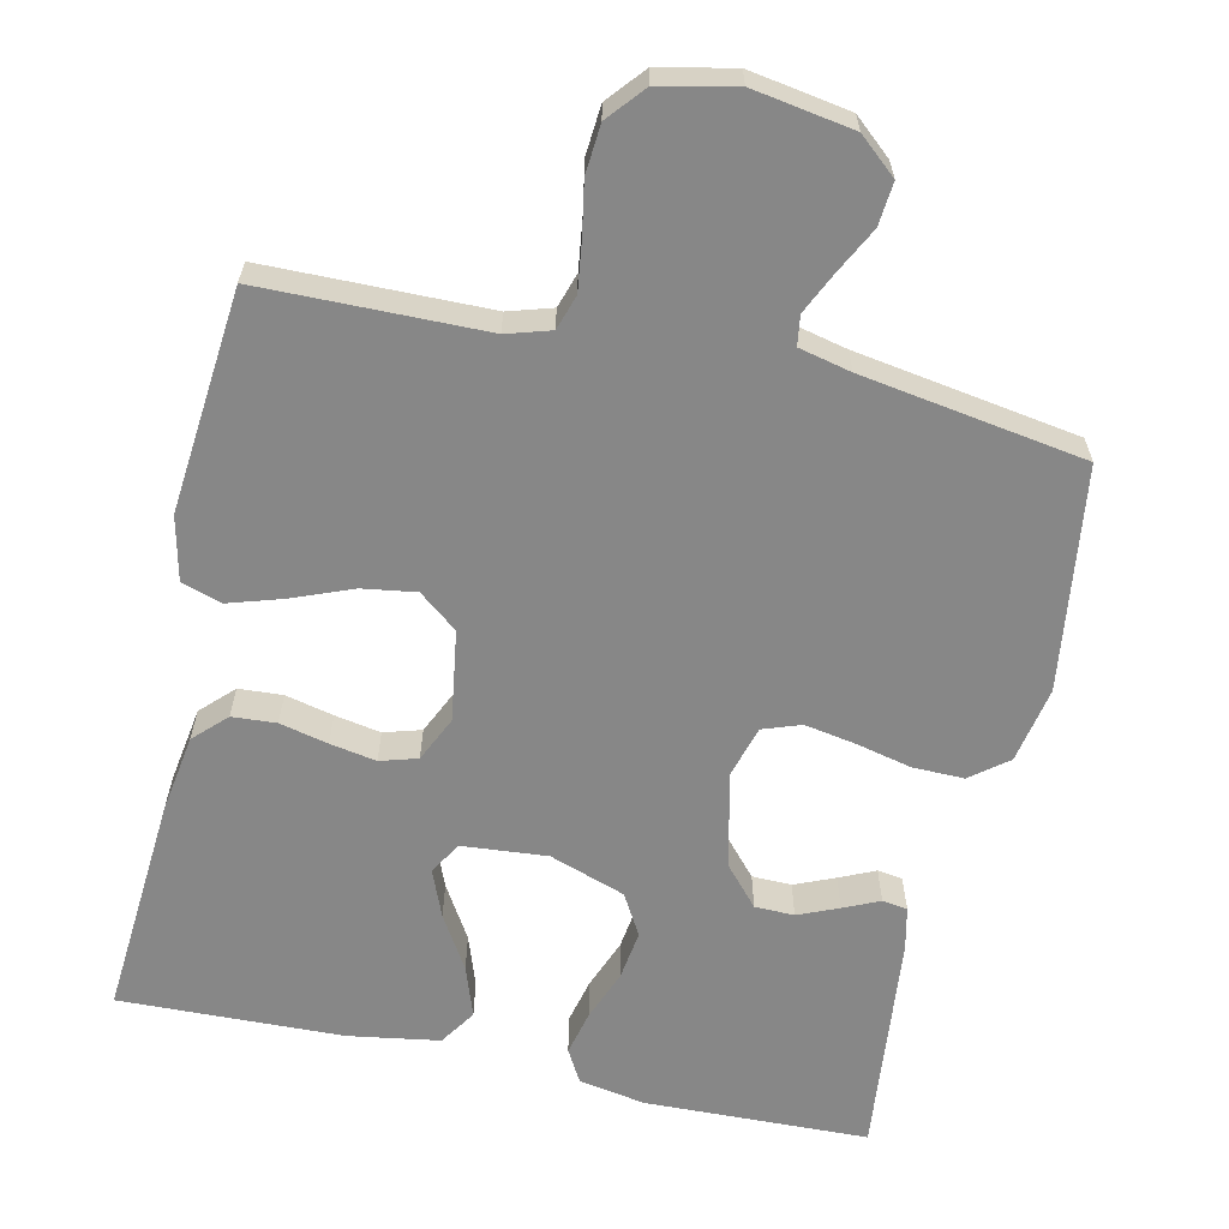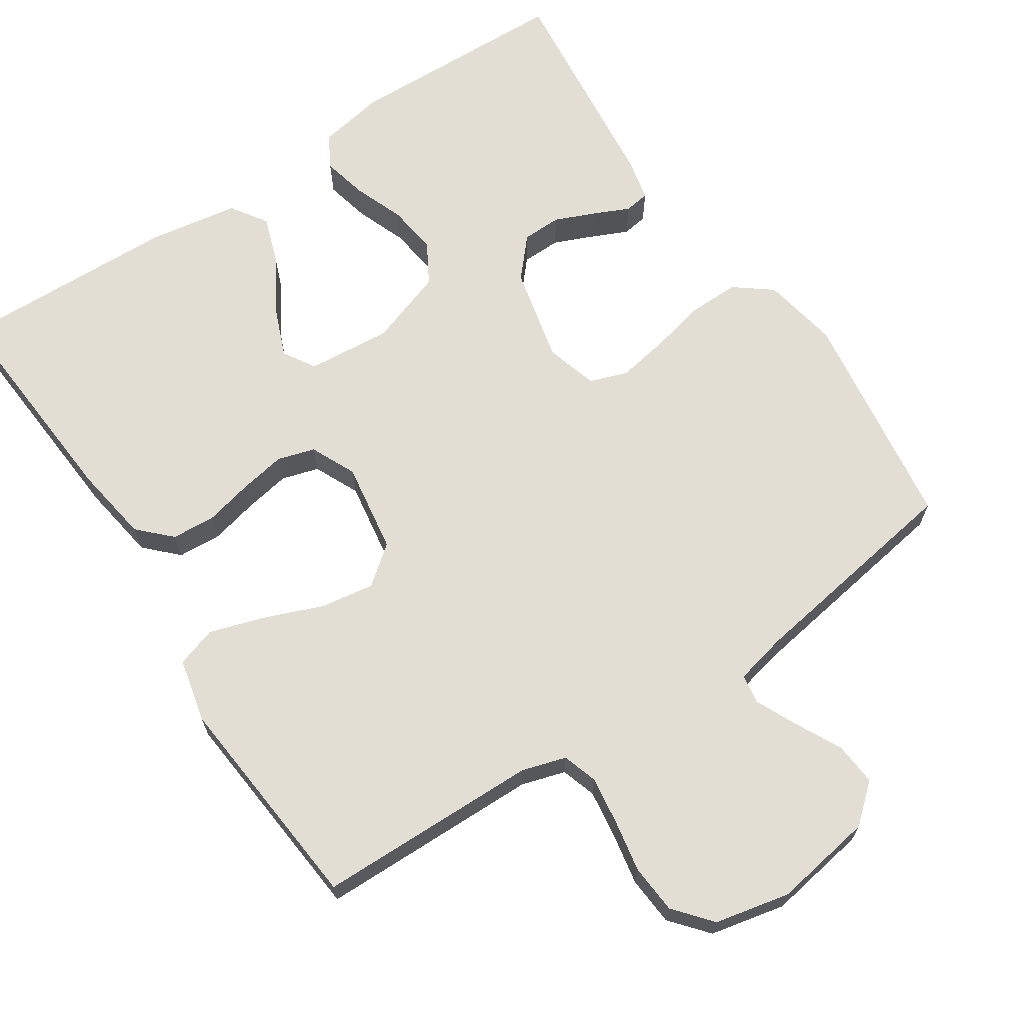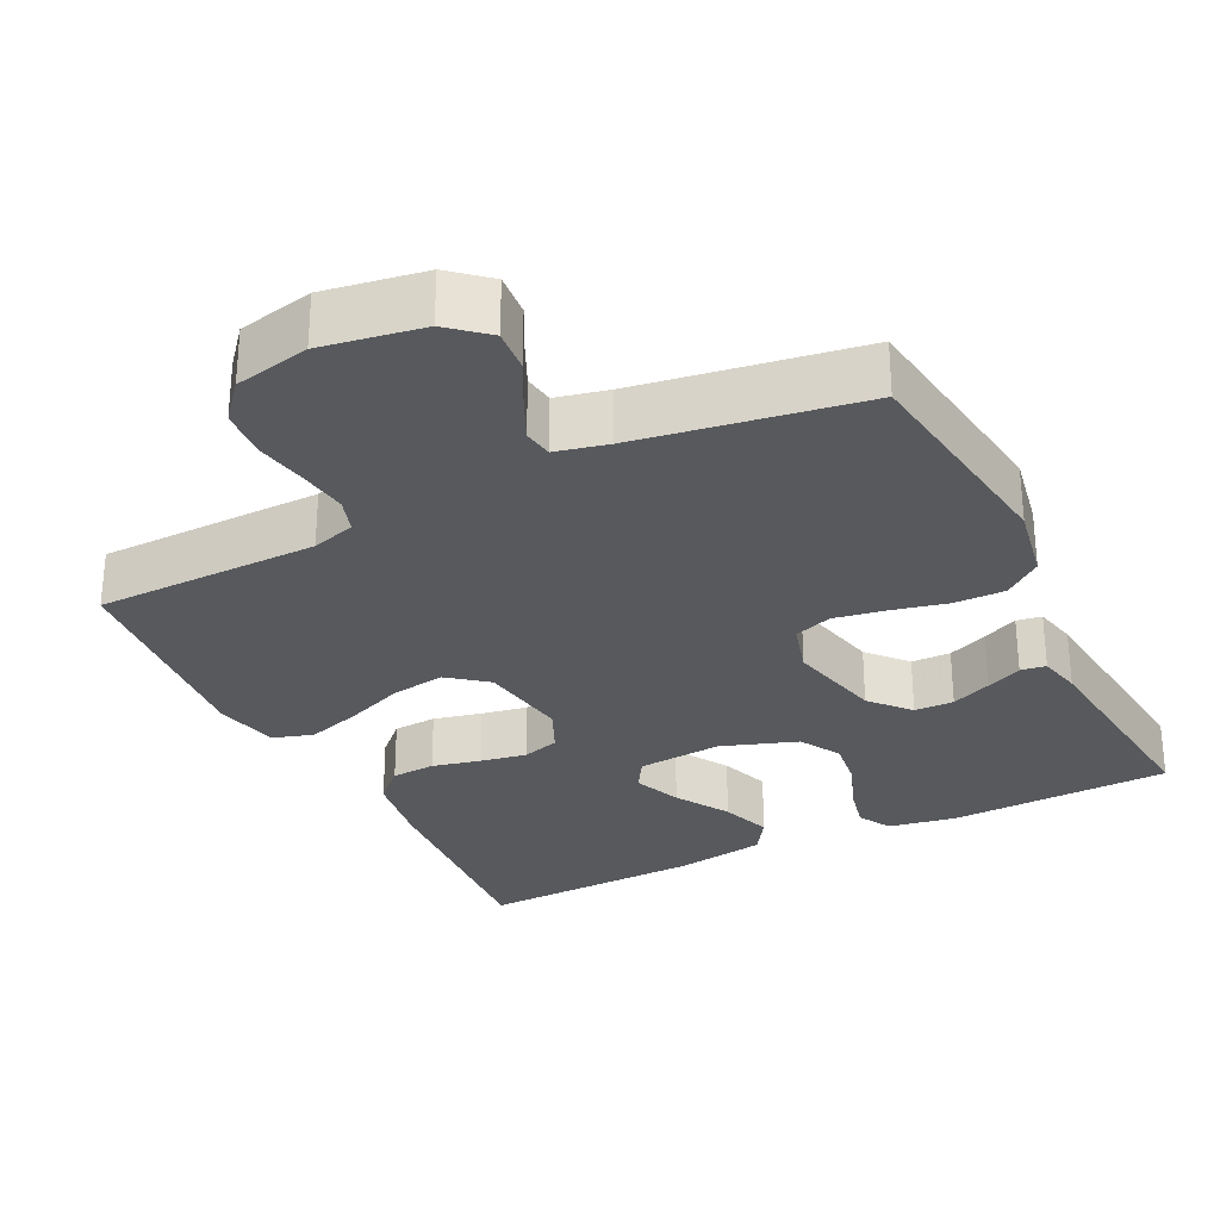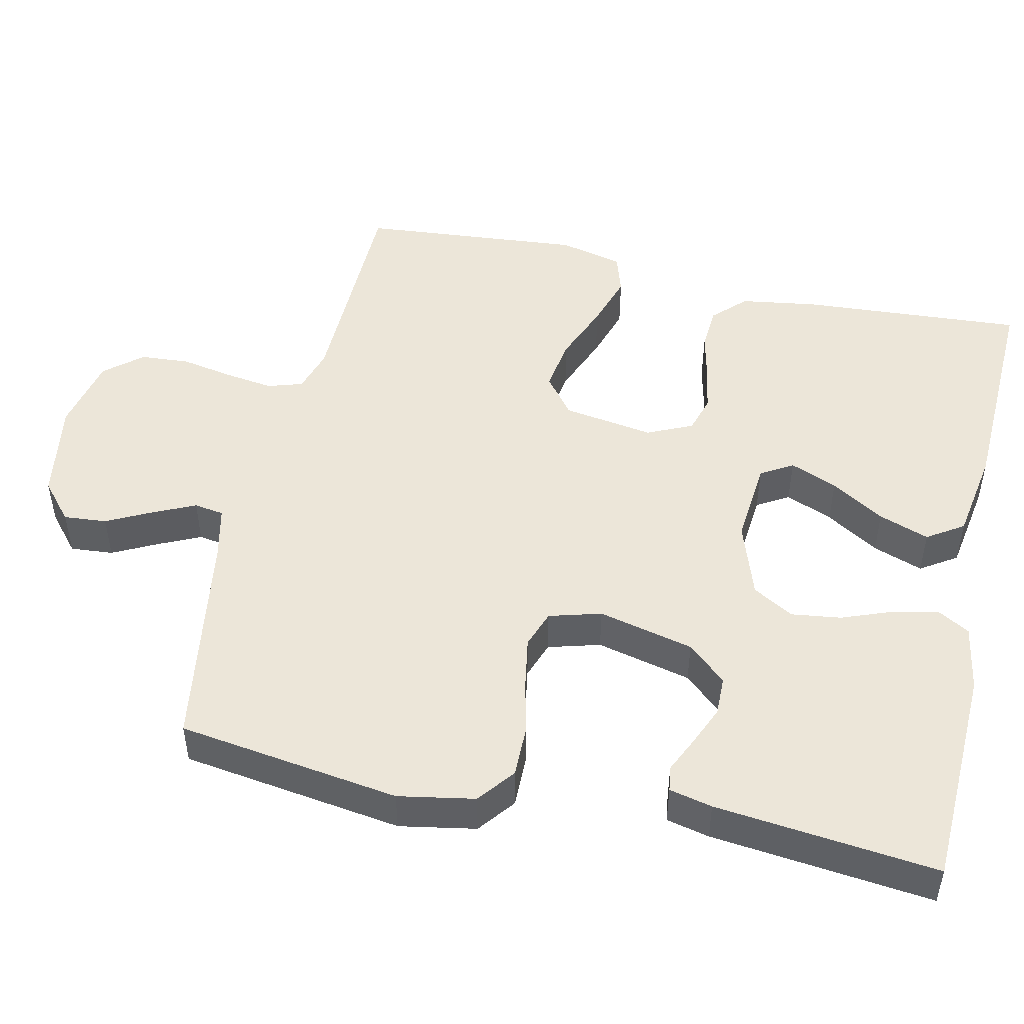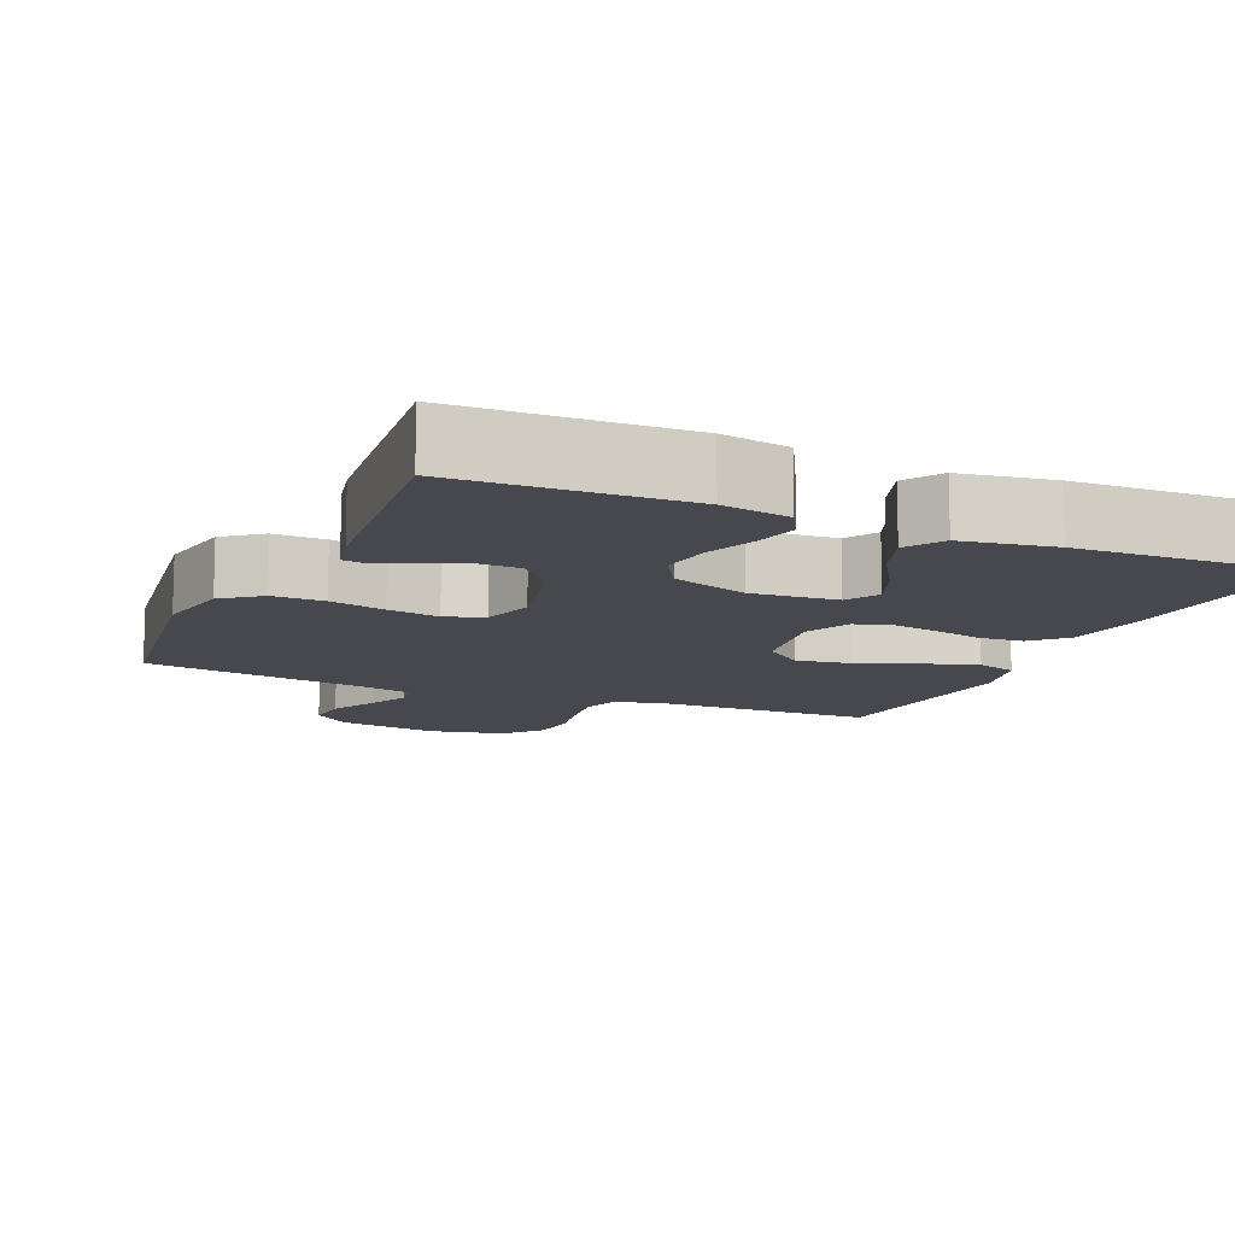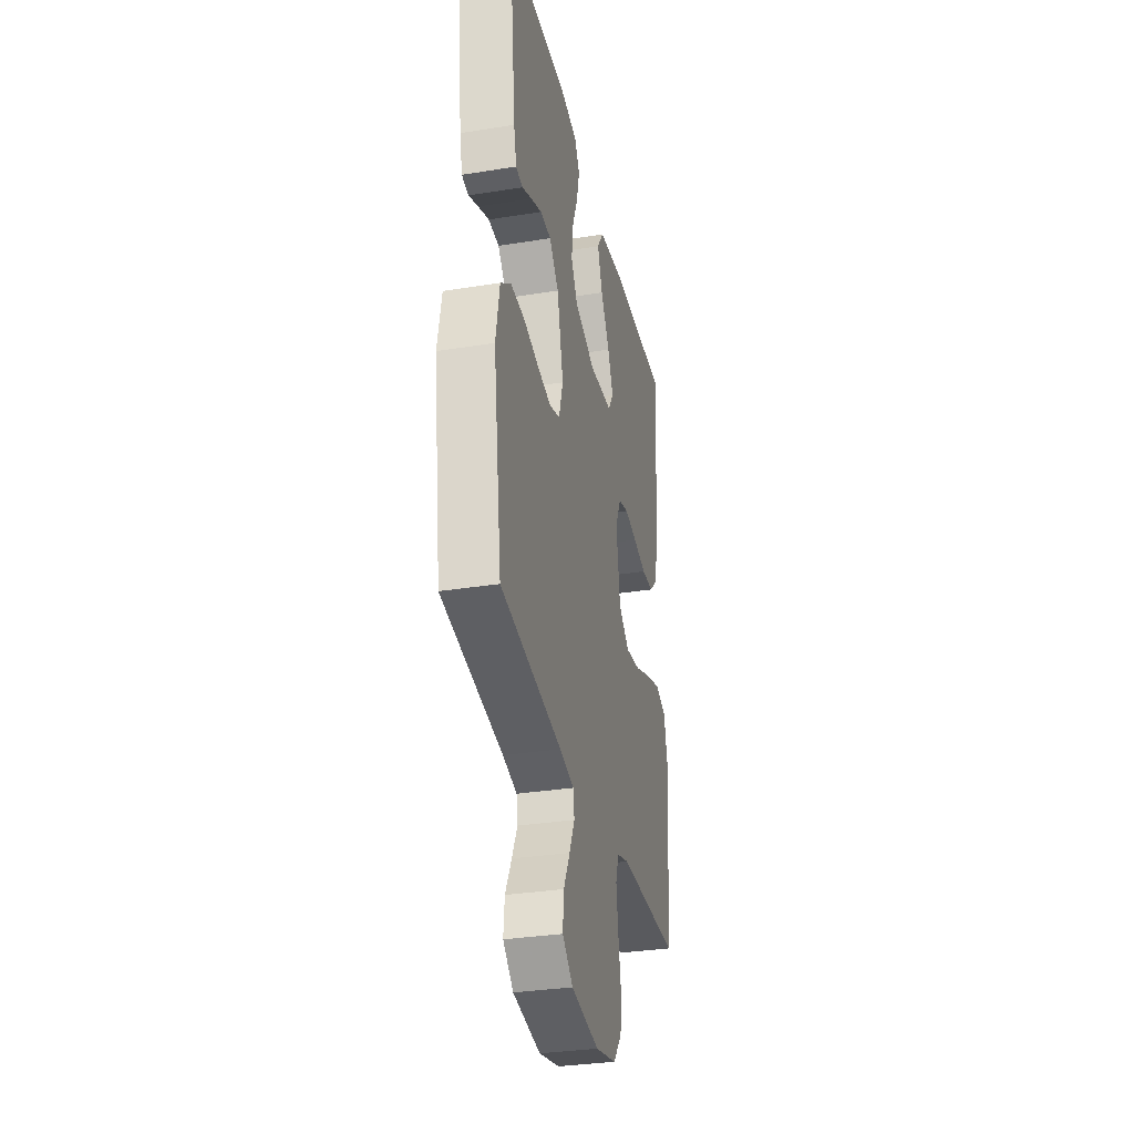
<metadata>
{"format":"obj","ext":"obj","renderer":"f3d","projection":"perspective","resolution":1024,"background":"white","views":[{"elev":-62.5,"azim":167.3,"up":"+Y"},{"elev":67.3,"azim":146.4,"up":"+Y"},{"elev":-29.3,"azim":-153.7,"up":"+Y"},{"elev":49.1,"azim":-77.3,"up":"+Y"},{"elev":-11.7,"azim":-23.6,"up":"+Y"},{"elev":-32.5,"azim":-77.4,"up":"+Z"}]}
</metadata>
<code>
v -0.5 0.07 -0.5
v -0.542 0.07 -0.2
v -0.523 0.07 -0.097
v -0.473 0.07 -0.058
v -0.404 0.07 -0.059
v -0.33 0.07 -0.076
v -0.261 0.07 -0.088
v -0.21 0.07 -0.07
v -0.19 0.07 0
v -0.22 0.07 0.129
v -0.266 0.07 0.181
v -0.319 0.07 0.182
v -0.373 0.07 0.159
v -0.421 0.07 0.137
v -0.455 0.07 0.142
v -0.468 0.07 0.2
v -0.5 0.07 0.5
v -0.2 0.07 0.51
v -0.11 0.07 0.494
v -0.085 0.07 0.45
v -0.099 0.07 0.389
v -0.125 0.07 0.321
v -0.134 0.07 0.254
v -0.102 0.07 0.199
v 0 0.07 0.164
v 0.114 0.07 0.174
v 0.14 0.07 0.217
v 0.114 0.07 0.281
v 0.07 0.07 0.353
v 0.046 0.07 0.421
v 0.078 0.07 0.47
v 0.2 0.07 0.49
v 0.5 0.07 0.5
v 0.479 0.07 0.2
v 0.463 0.07 0.096
v 0.421 0.07 0.054
v 0.362 0.07 0.05
v 0.297 0.07 0.065
v 0.235 0.07 0.076
v 0.185 0.07 0.061
v 0.157 0.07 0
v 0.176 0.07 -0.122
v 0.228 0.07 -0.163
v 0.3 0.07 -0.152
v 0.38 0.07 -0.12
v 0.453 0.07 -0.097
v 0.507 0.07 -0.114
v 0.527 0.07 -0.2
v 0.5 0.07 -0.5
v 0.2 0.07 -0.505
v 0.141 0.07 -0.523
v 0.126 0.07 -0.57
v 0.135 0.07 -0.635
v 0.148 0.07 -0.706
v 0.143 0.07 -0.772
v 0.101 0.07 -0.822
v 0 0.07 -0.844
v -0.135 0.07 -0.822
v -0.186 0.07 -0.778
v -0.181 0.07 -0.72
v -0.15 0.07 -0.659
v -0.124 0.07 -0.603
v -0.13 0.07 -0.563
v -0.2 0.07 -0.547
v -0.5 0 -0.5
v -0.542 0 -0.2
v -0.523 0 -0.097
v -0.473 0 -0.058
v -0.404 0 -0.059
v -0.33 0 -0.076
v -0.261 0 -0.088
v -0.21 0 -0.07
v -0.19 0 0
v -0.22 0 0.129
v -0.266 0 0.181
v -0.319 0 0.182
v -0.373 0 0.159
v -0.421 0 0.137
v -0.455 0 0.142
v -0.468 0 0.2
v -0.5 0 0.5
v -0.2 0 0.51
v -0.11 0 0.494
v -0.085 0 0.45
v -0.099 0 0.389
v -0.125 0 0.321
v -0.134 0 0.254
v -0.102 0 0.199
v 0 0 0.164
v 0.114 0 0.174
v 0.14 0 0.217
v 0.114 0 0.281
v 0.07 0 0.353
v 0.046 0 0.421
v 0.078 0 0.47
v 0.2 0 0.49
v 0.5 0 0.5
v 0.479 0 0.2
v 0.463 0 0.096
v 0.421 0 0.054
v 0.362 0 0.05
v 0.297 0 0.065
v 0.235 0 0.076
v 0.185 0 0.061
v 0.157 0 0
v 0.176 0 -0.122
v 0.228 0 -0.163
v 0.3 0 -0.152
v 0.38 0 -0.12
v 0.453 0 -0.097
v 0.507 0 -0.114
v 0.527 0 -0.2
v 0.5 0 -0.5
v 0.2 0 -0.505
v 0.141 0 -0.523
v 0.126 0 -0.57
v 0.135 0 -0.635
v 0.148 0 -0.706
v 0.143 0 -0.772
v 0.101 0 -0.822
v 0 0 -0.844
v -0.135 0 -0.822
v -0.186 0 -0.778
v -0.181 0 -0.72
v -0.15 0 -0.659
v -0.124 0 -0.603
v -0.13 0 -0.563
v -0.2 0 -0.547
f 59 60 61
f 58 59 61
f 57 58 61
f 56 57 61
f 55 56 61
f 54 55 61
f 53 54 61
f 52 53 61 62
f 51 52 62 63
f 48 49 50
f 47 48 50
f 46 47 50
f 45 46 50
f 44 45 50
f 51 63 64
f 50 51 64
f 44 50 64
f 43 44 64
f 36 37 38
f 35 36 38
f 34 35 38
f 33 34 38
f 32 33 38
f 31 32 38
f 30 31 38
f 29 30 38
f 28 29 38
f 27 28 38 39
f 26 27 39 40
f 20 21 22
f 19 20 22
f 18 19 22
f 17 18 22
f 16 17 22
f 15 16 22
f 14 15 22
f 13 14 22
f 12 13 22
f 11 12 22 23
f 10 11 23 24
f 4 5 6
f 3 4 6
f 2 3 6
f 1 2 6
f 64 1 6
f 64 6 7
f 64 7 8
f 43 64 8
f 42 43 8
f 41 42 8 9
f 41 9 10
f 40 41 10
f 26 40 10
f 25 26 10
f 10 24 25
f 125 124 123
f 125 123 122
f 125 122 121
f 125 121 120
f 125 120 119
f 125 119 118
f 125 118 117
f 126 125 117 116
f 127 126 116 115
f 114 113 112
f 114 112 111
f 114 111 110
f 114 110 109
f 114 109 108
f 128 127 115
f 128 115 114
f 128 114 108
f 128 108 107
f 102 101 100
f 102 100 99
f 102 99 98
f 102 98 97
f 102 97 96
f 102 96 95
f 102 95 94
f 102 94 93
f 102 93 92
f 103 102 92 91
f 104 103 91 90
f 86 85 84
f 86 84 83
f 86 83 82
f 86 82 81
f 86 81 80
f 86 80 79
f 86 79 78
f 86 78 77
f 86 77 76
f 87 86 76 75
f 88 87 75 74
f 70 69 68
f 70 68 67
f 70 67 66
f 70 66 65
f 70 65 128
f 71 70 128
f 72 71 128
f 72 128 107
f 72 107 106
f 73 72 106 105
f 74 73 105
f 74 105 104
f 74 104 90
f 74 90 89
f 89 88 74
f 1 65 66 2
f 2 66 67 3
f 3 67 68 4
f 4 68 69 5
f 5 69 70 6
f 6 70 71 7
f 7 71 72 8
f 8 72 73 9
f 9 73 74 10
f 10 74 75 11
f 11 75 76 12
f 12 76 77 13
f 13 77 78 14
f 14 78 79 15
f 15 79 80 16
f 16 80 81 17
f 17 81 82 18
f 18 82 83 19
f 19 83 84 20
f 20 84 85 21
f 21 85 86 22
f 22 86 87 23
f 23 87 88 24
f 24 88 89 25
f 25 89 90 26
f 26 90 91 27
f 27 91 92 28
f 28 92 93 29
f 29 93 94 30
f 30 94 95 31
f 31 95 96 32
f 32 96 97 33
f 33 97 98 34
f 34 98 99 35
f 35 99 100 36
f 36 100 101 37
f 37 101 102 38
f 38 102 103 39
f 39 103 104 40
f 40 104 105 41
f 41 105 106 42
f 42 106 107 43
f 43 107 108 44
f 44 108 109 45
f 45 109 110 46
f 46 110 111 47
f 47 111 112 48
f 48 112 113 49
f 49 113 114 50
f 50 114 115 51
f 51 115 116 52
f 52 116 117 53
f 53 117 118 54
f 54 118 119 55
f 55 119 120 56
f 56 120 121 57
f 57 121 122 58
f 58 122 123 59
f 59 123 124 60
f 60 124 125 61
f 61 125 126 62
f 62 126 127 63
f 63 127 128 64
f 64 128 65 1

</code>
